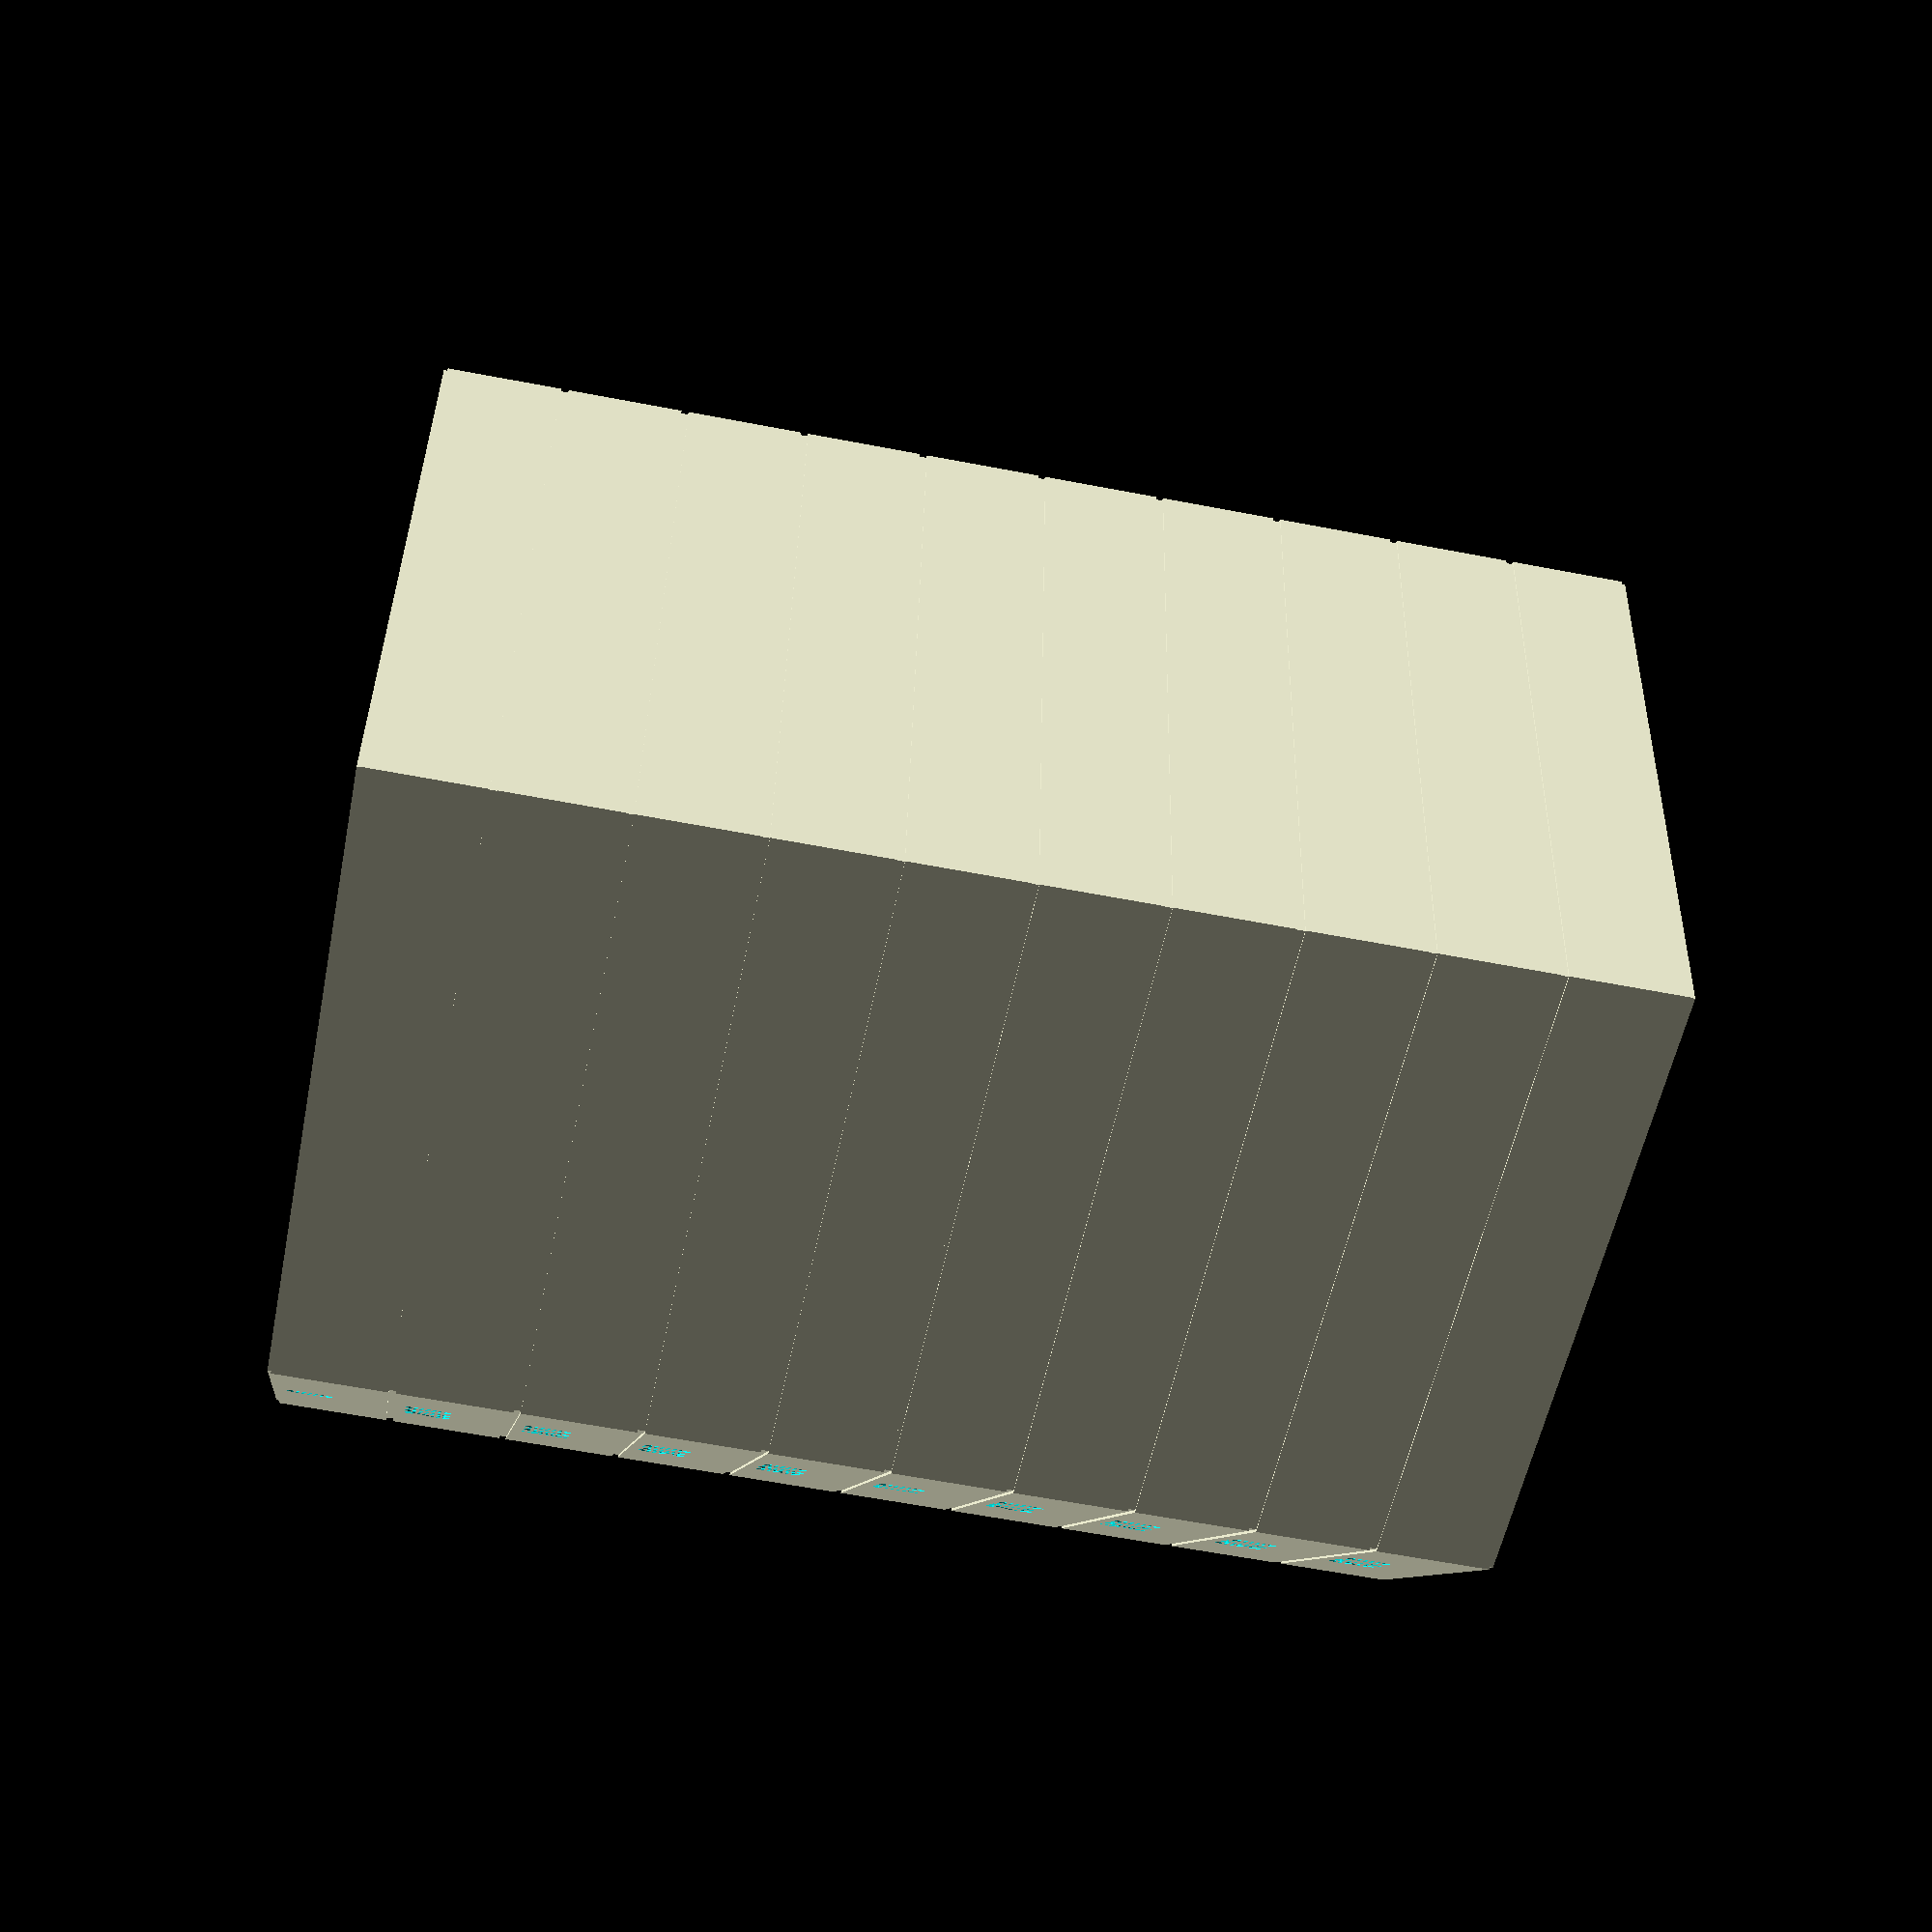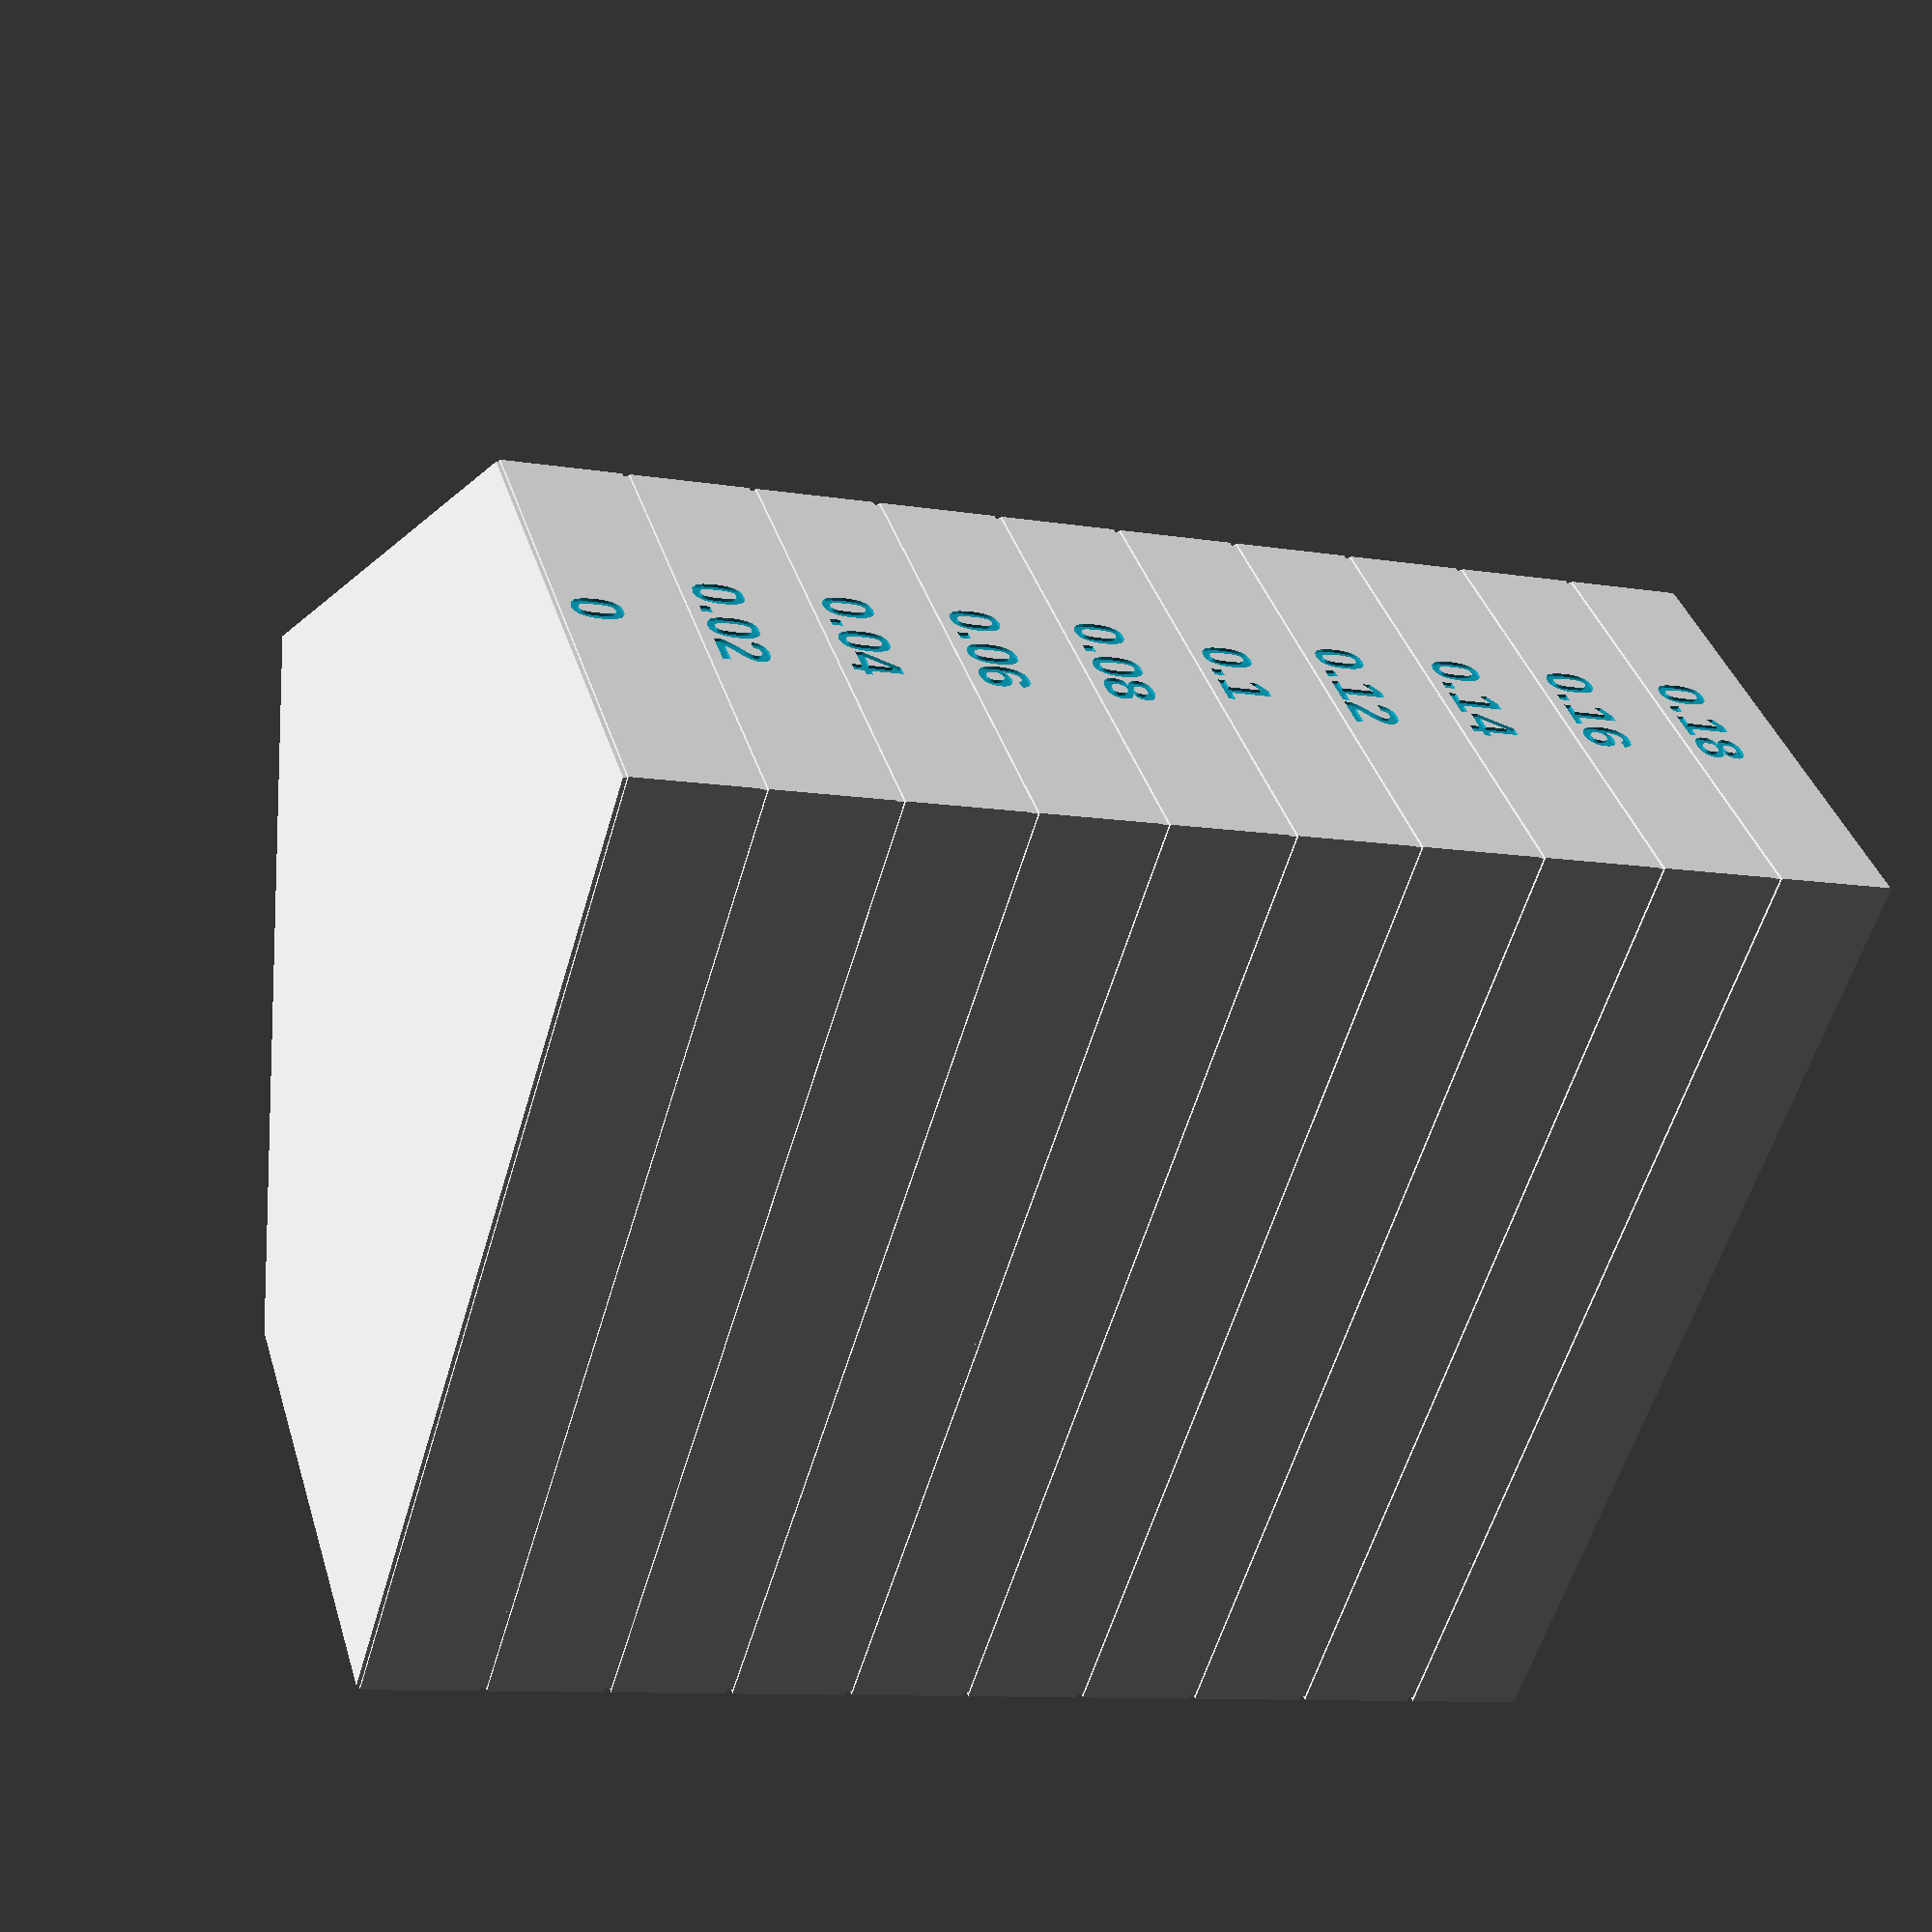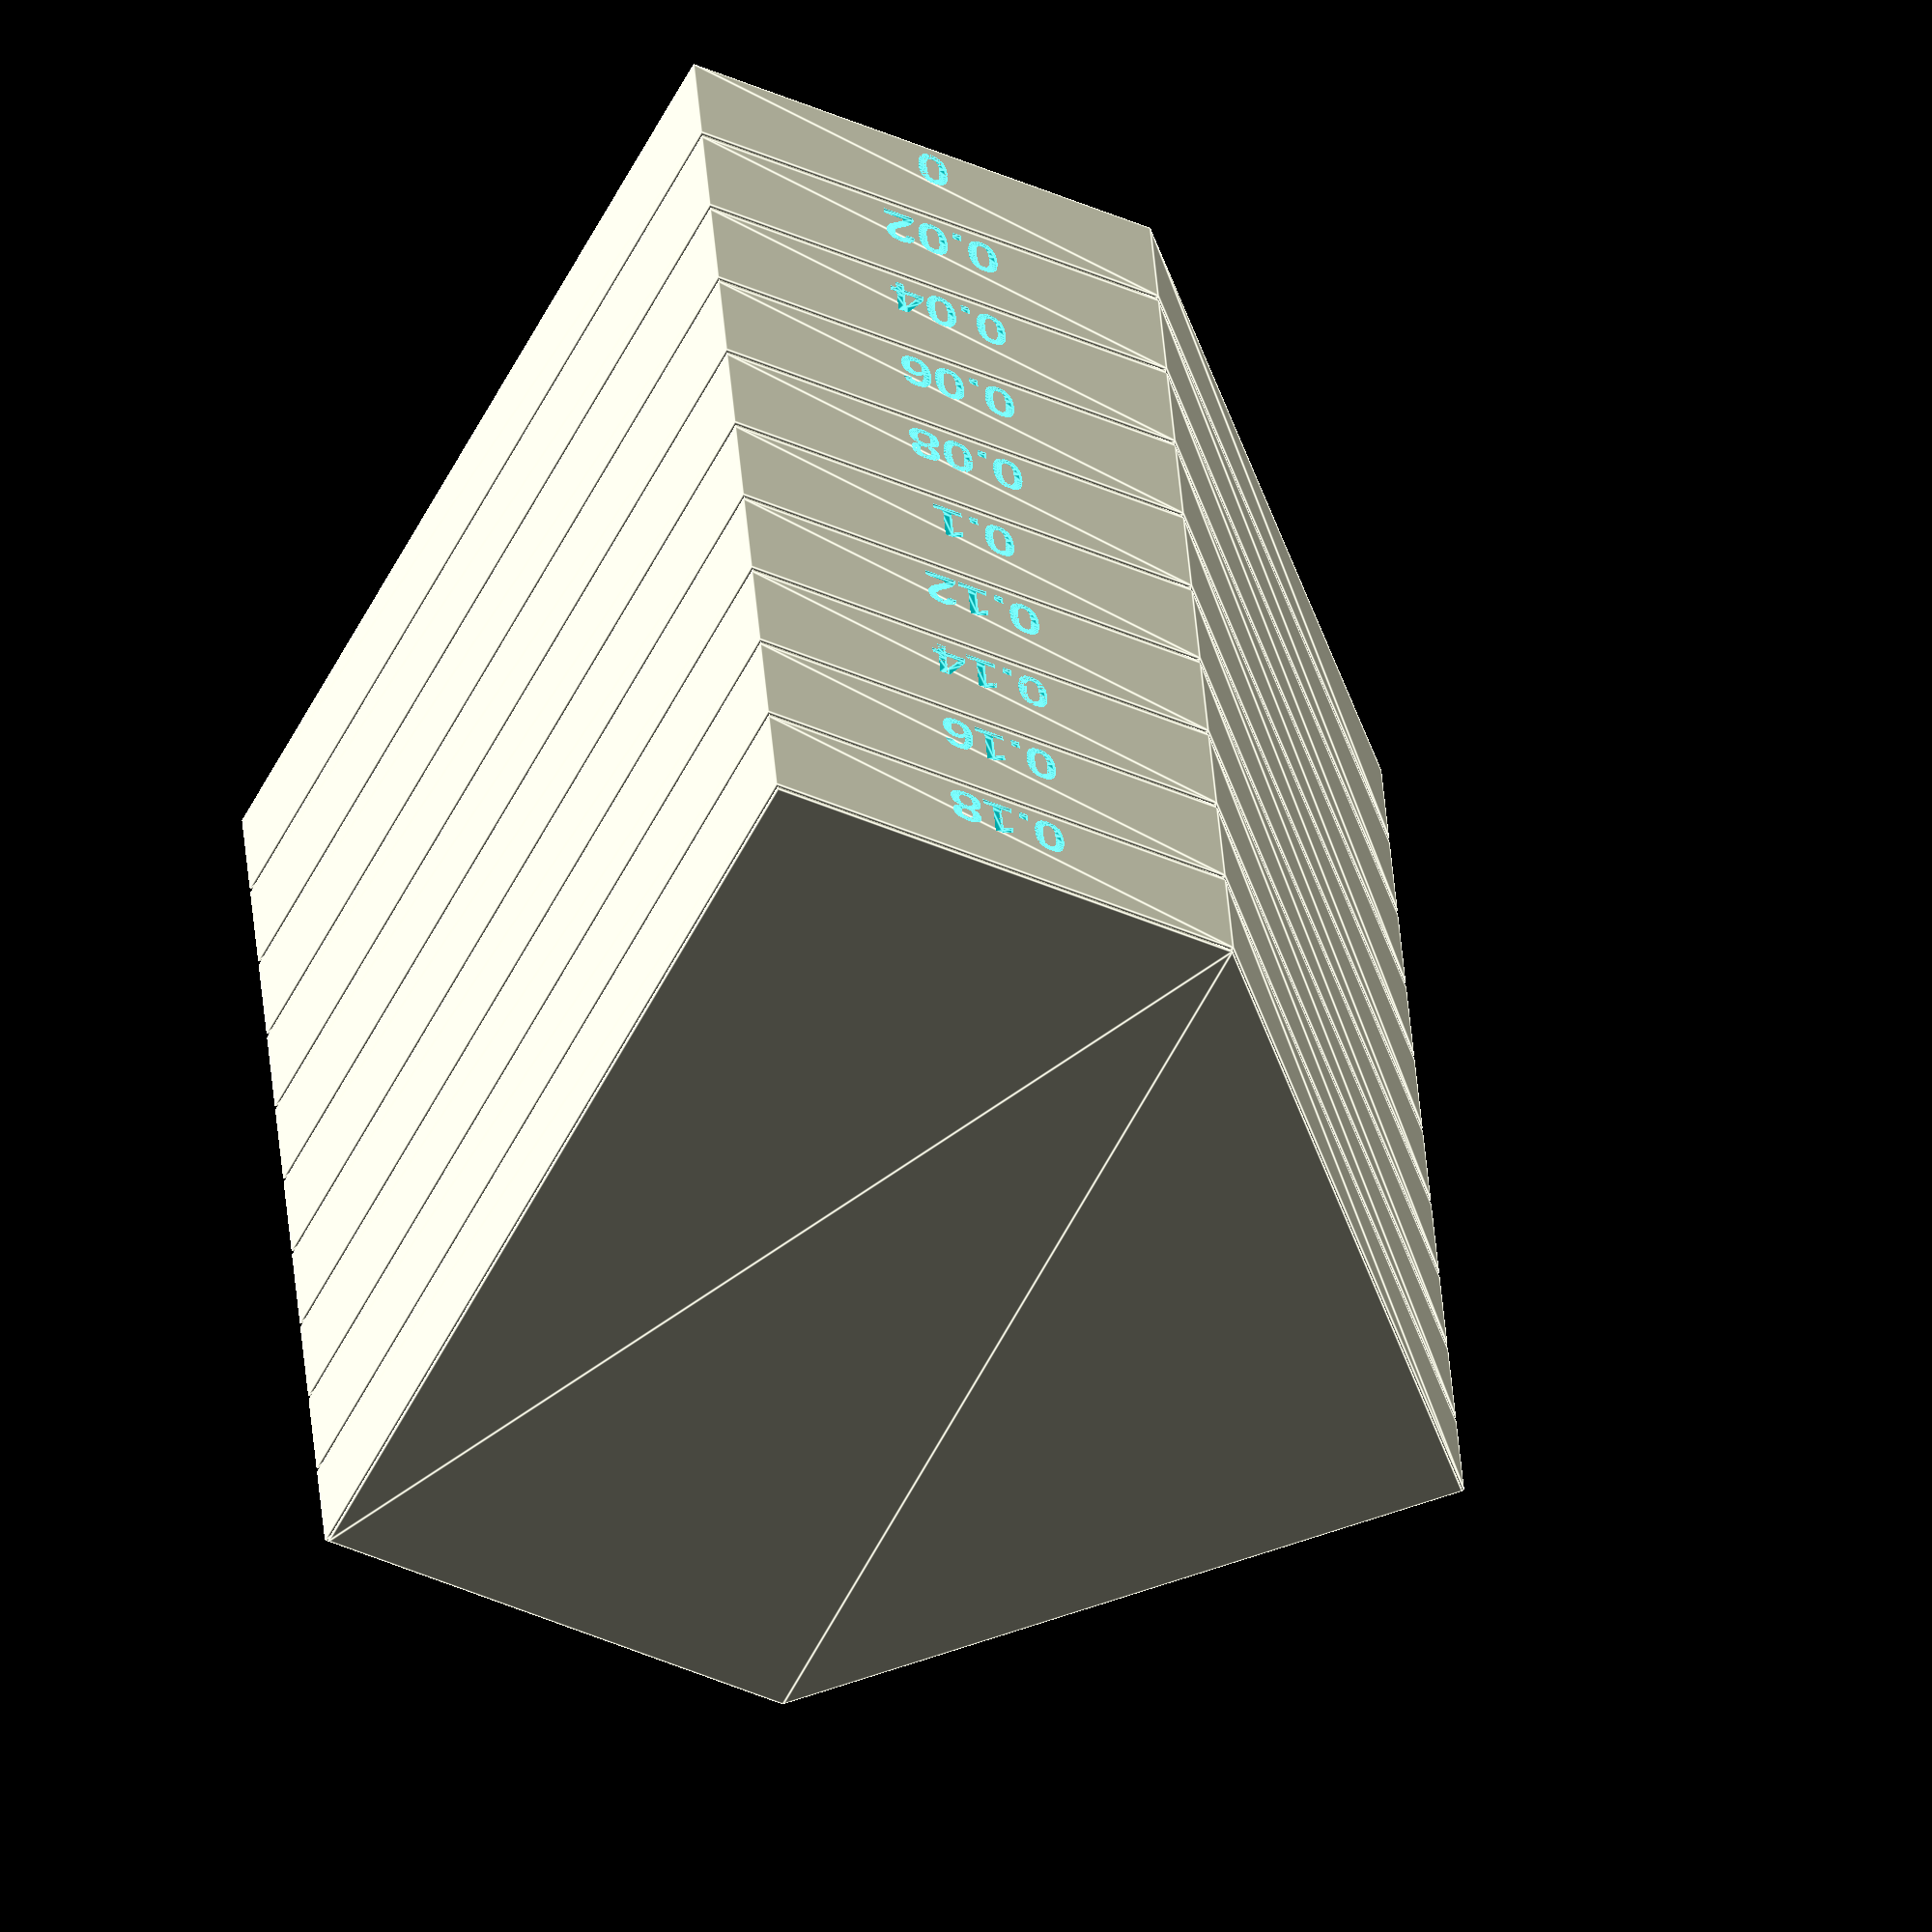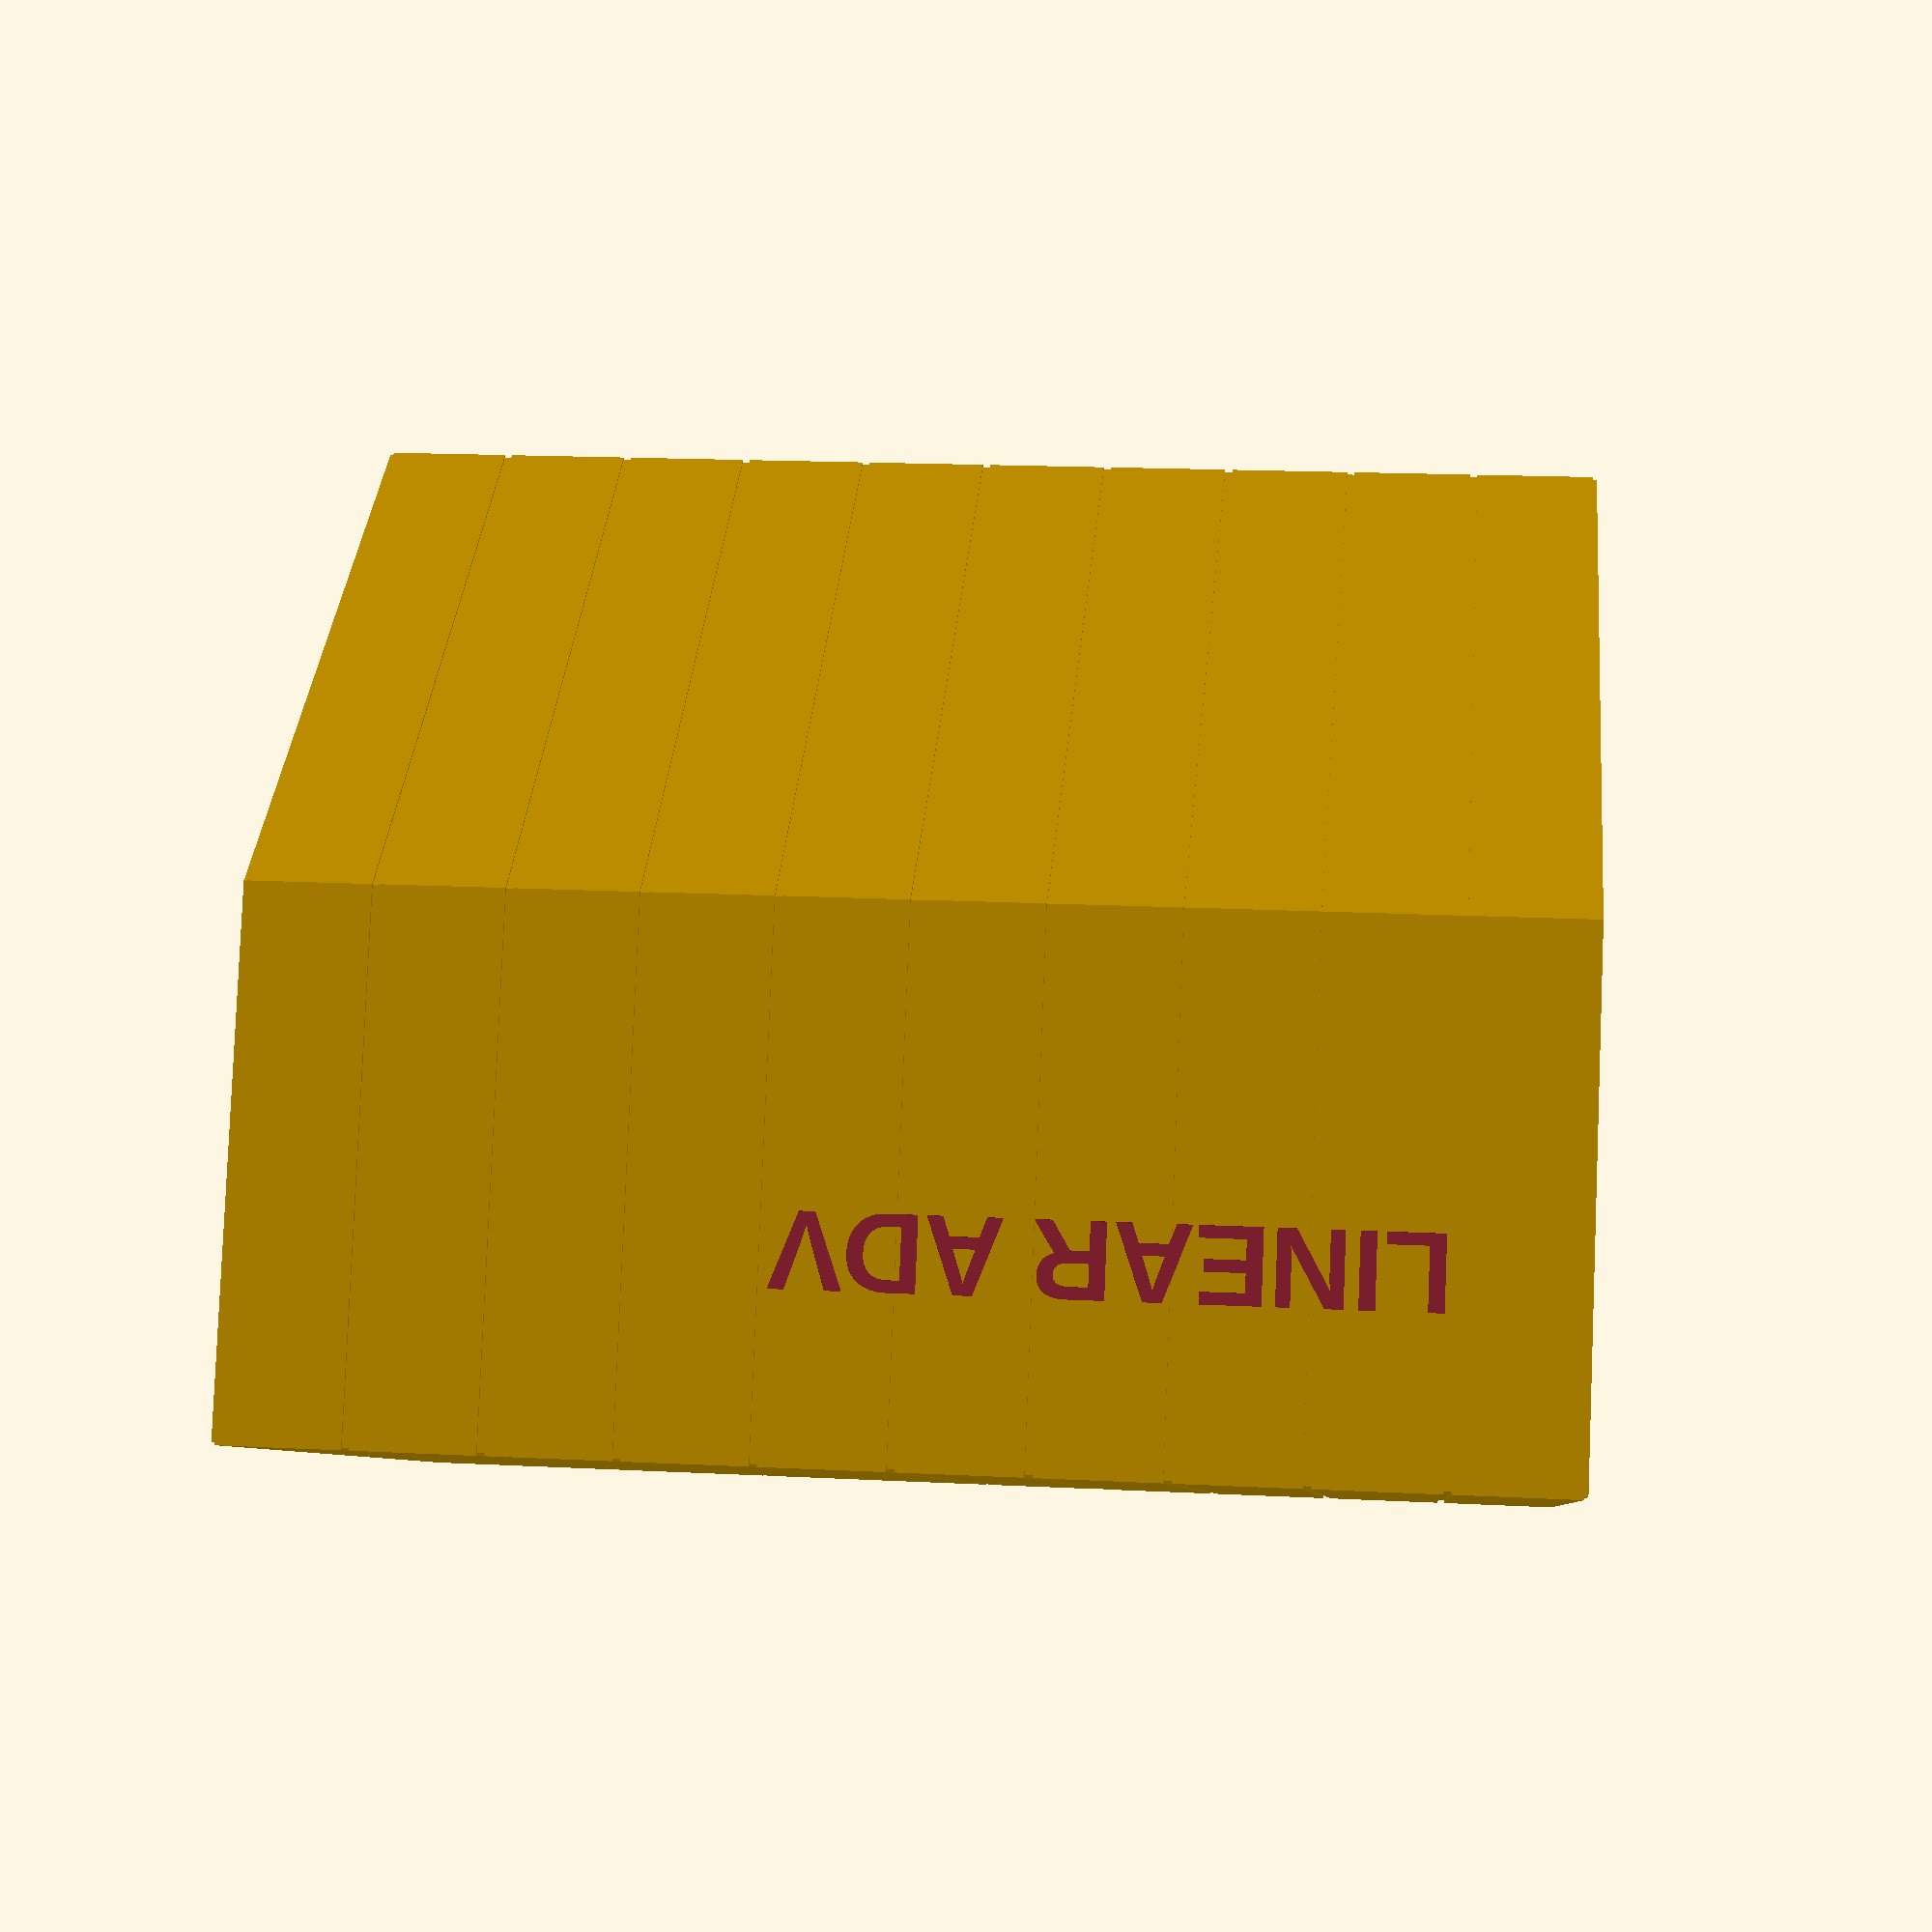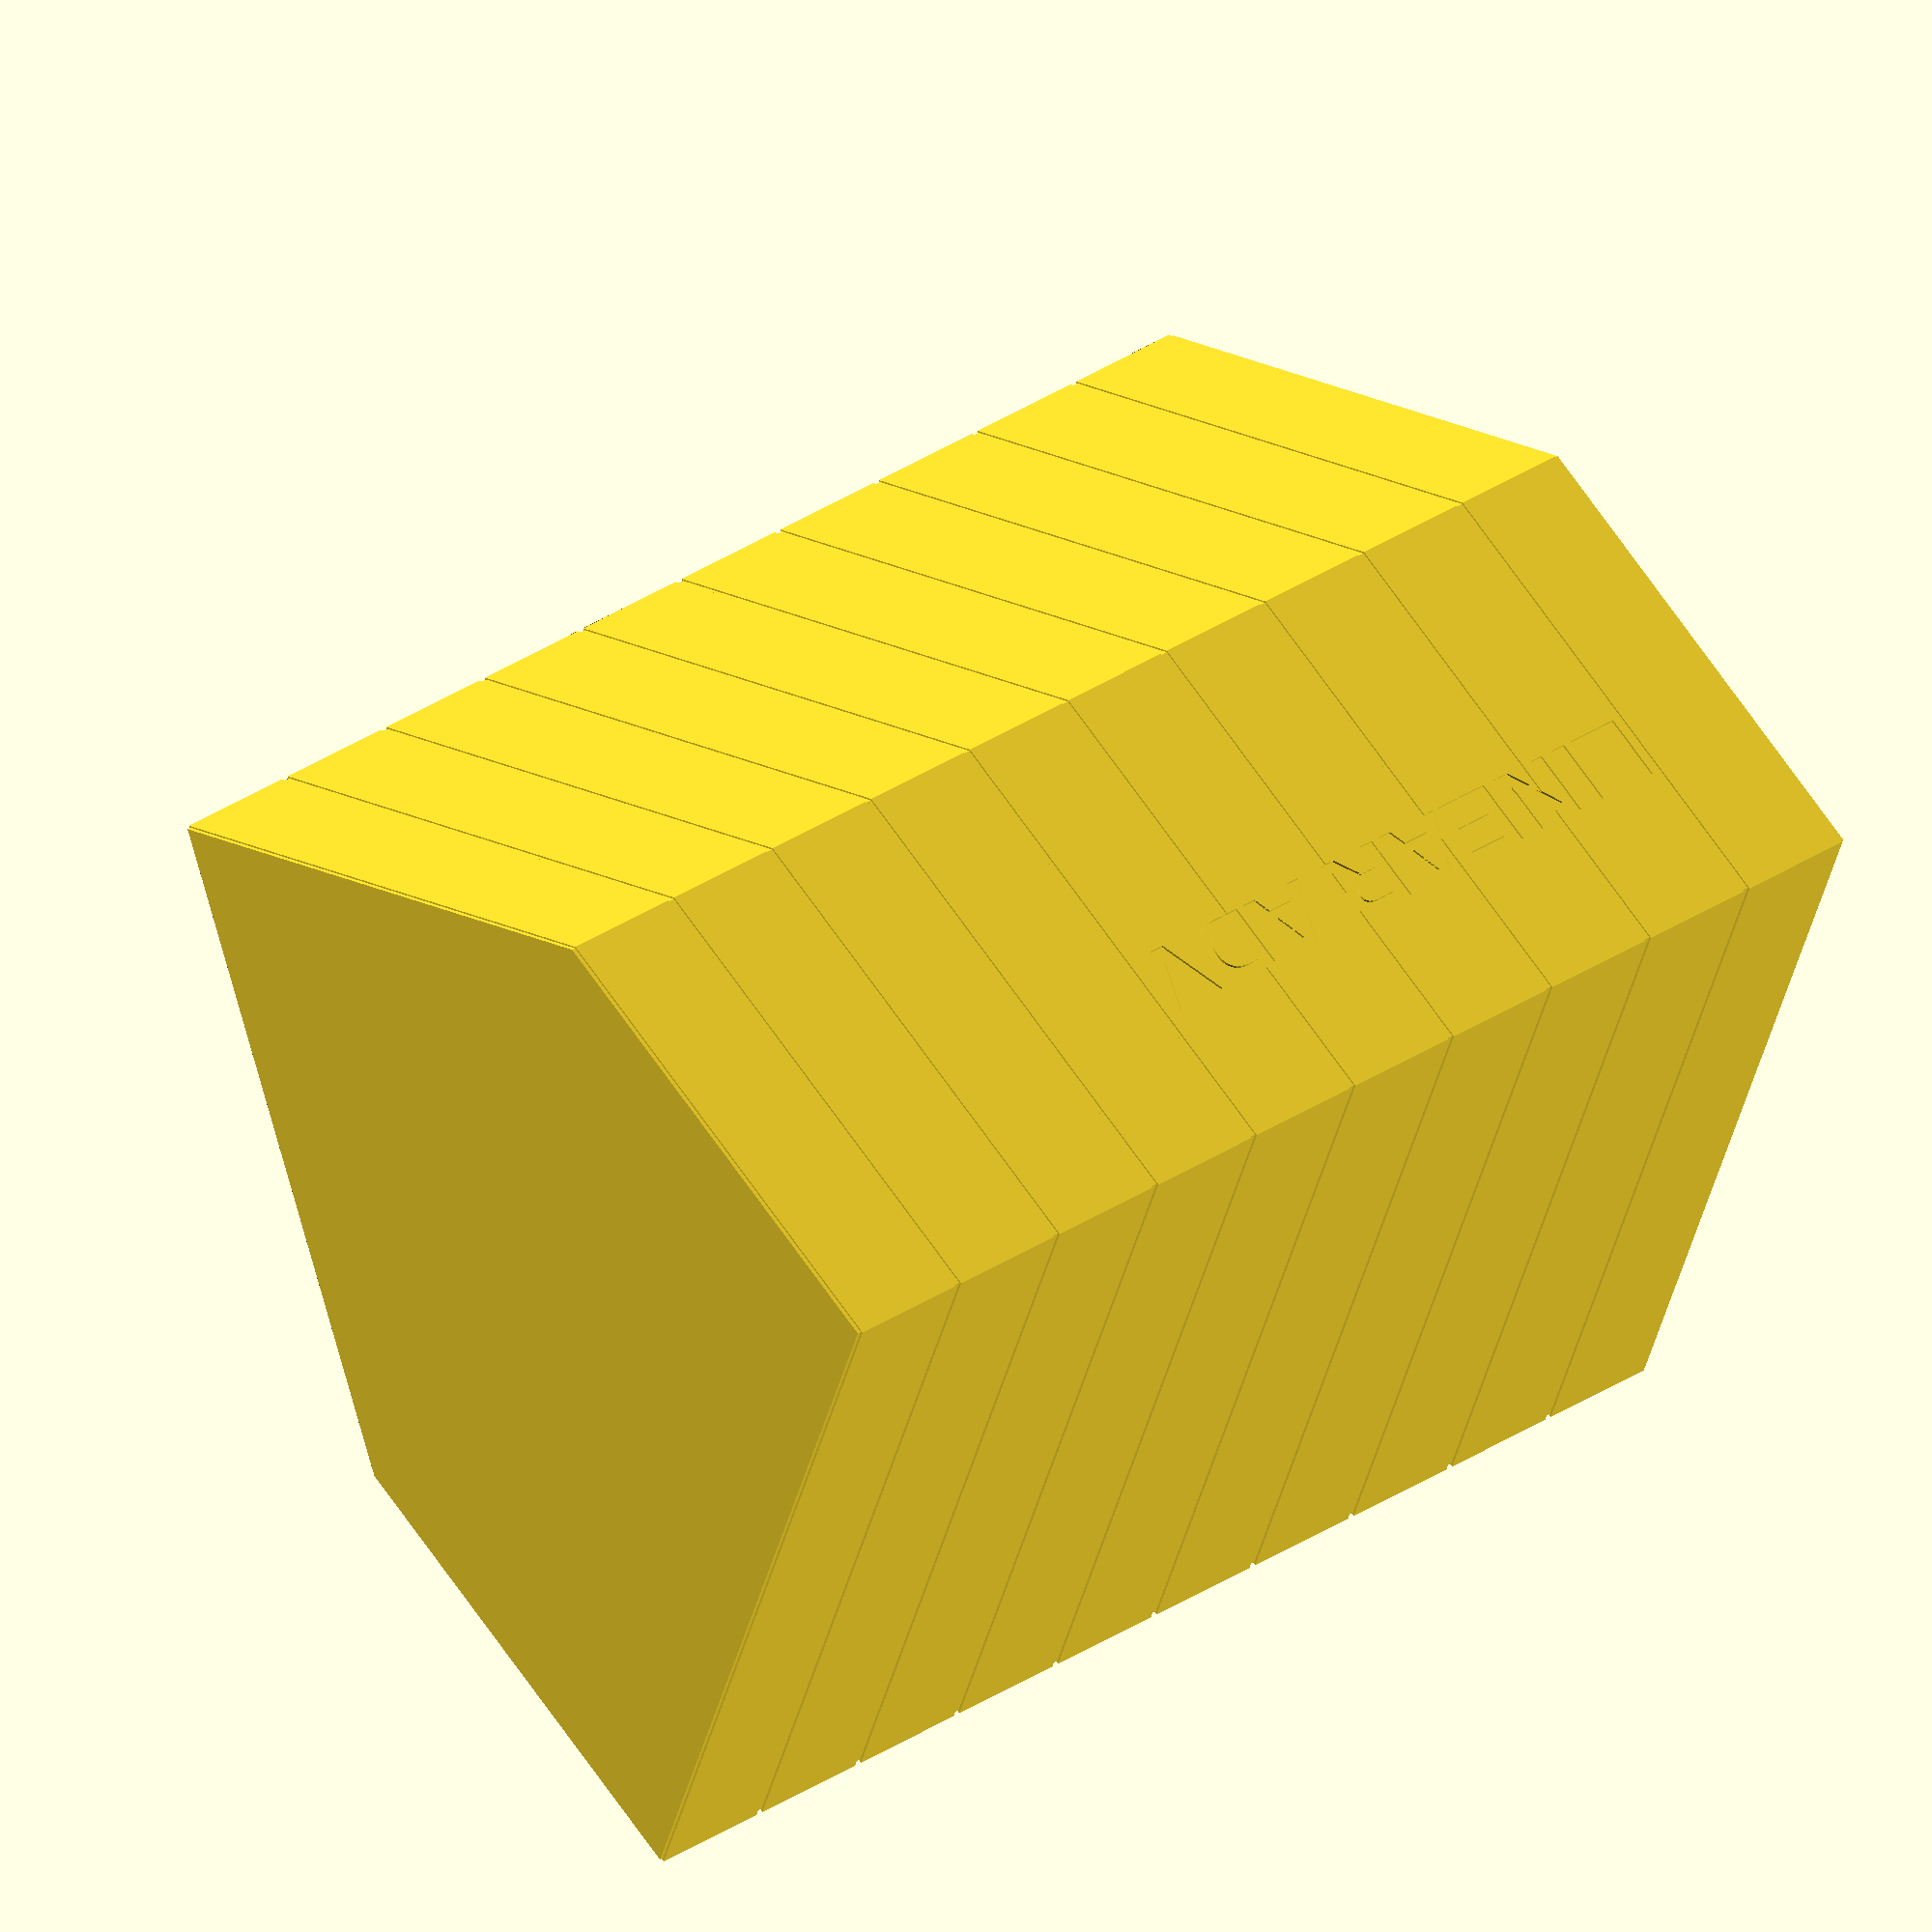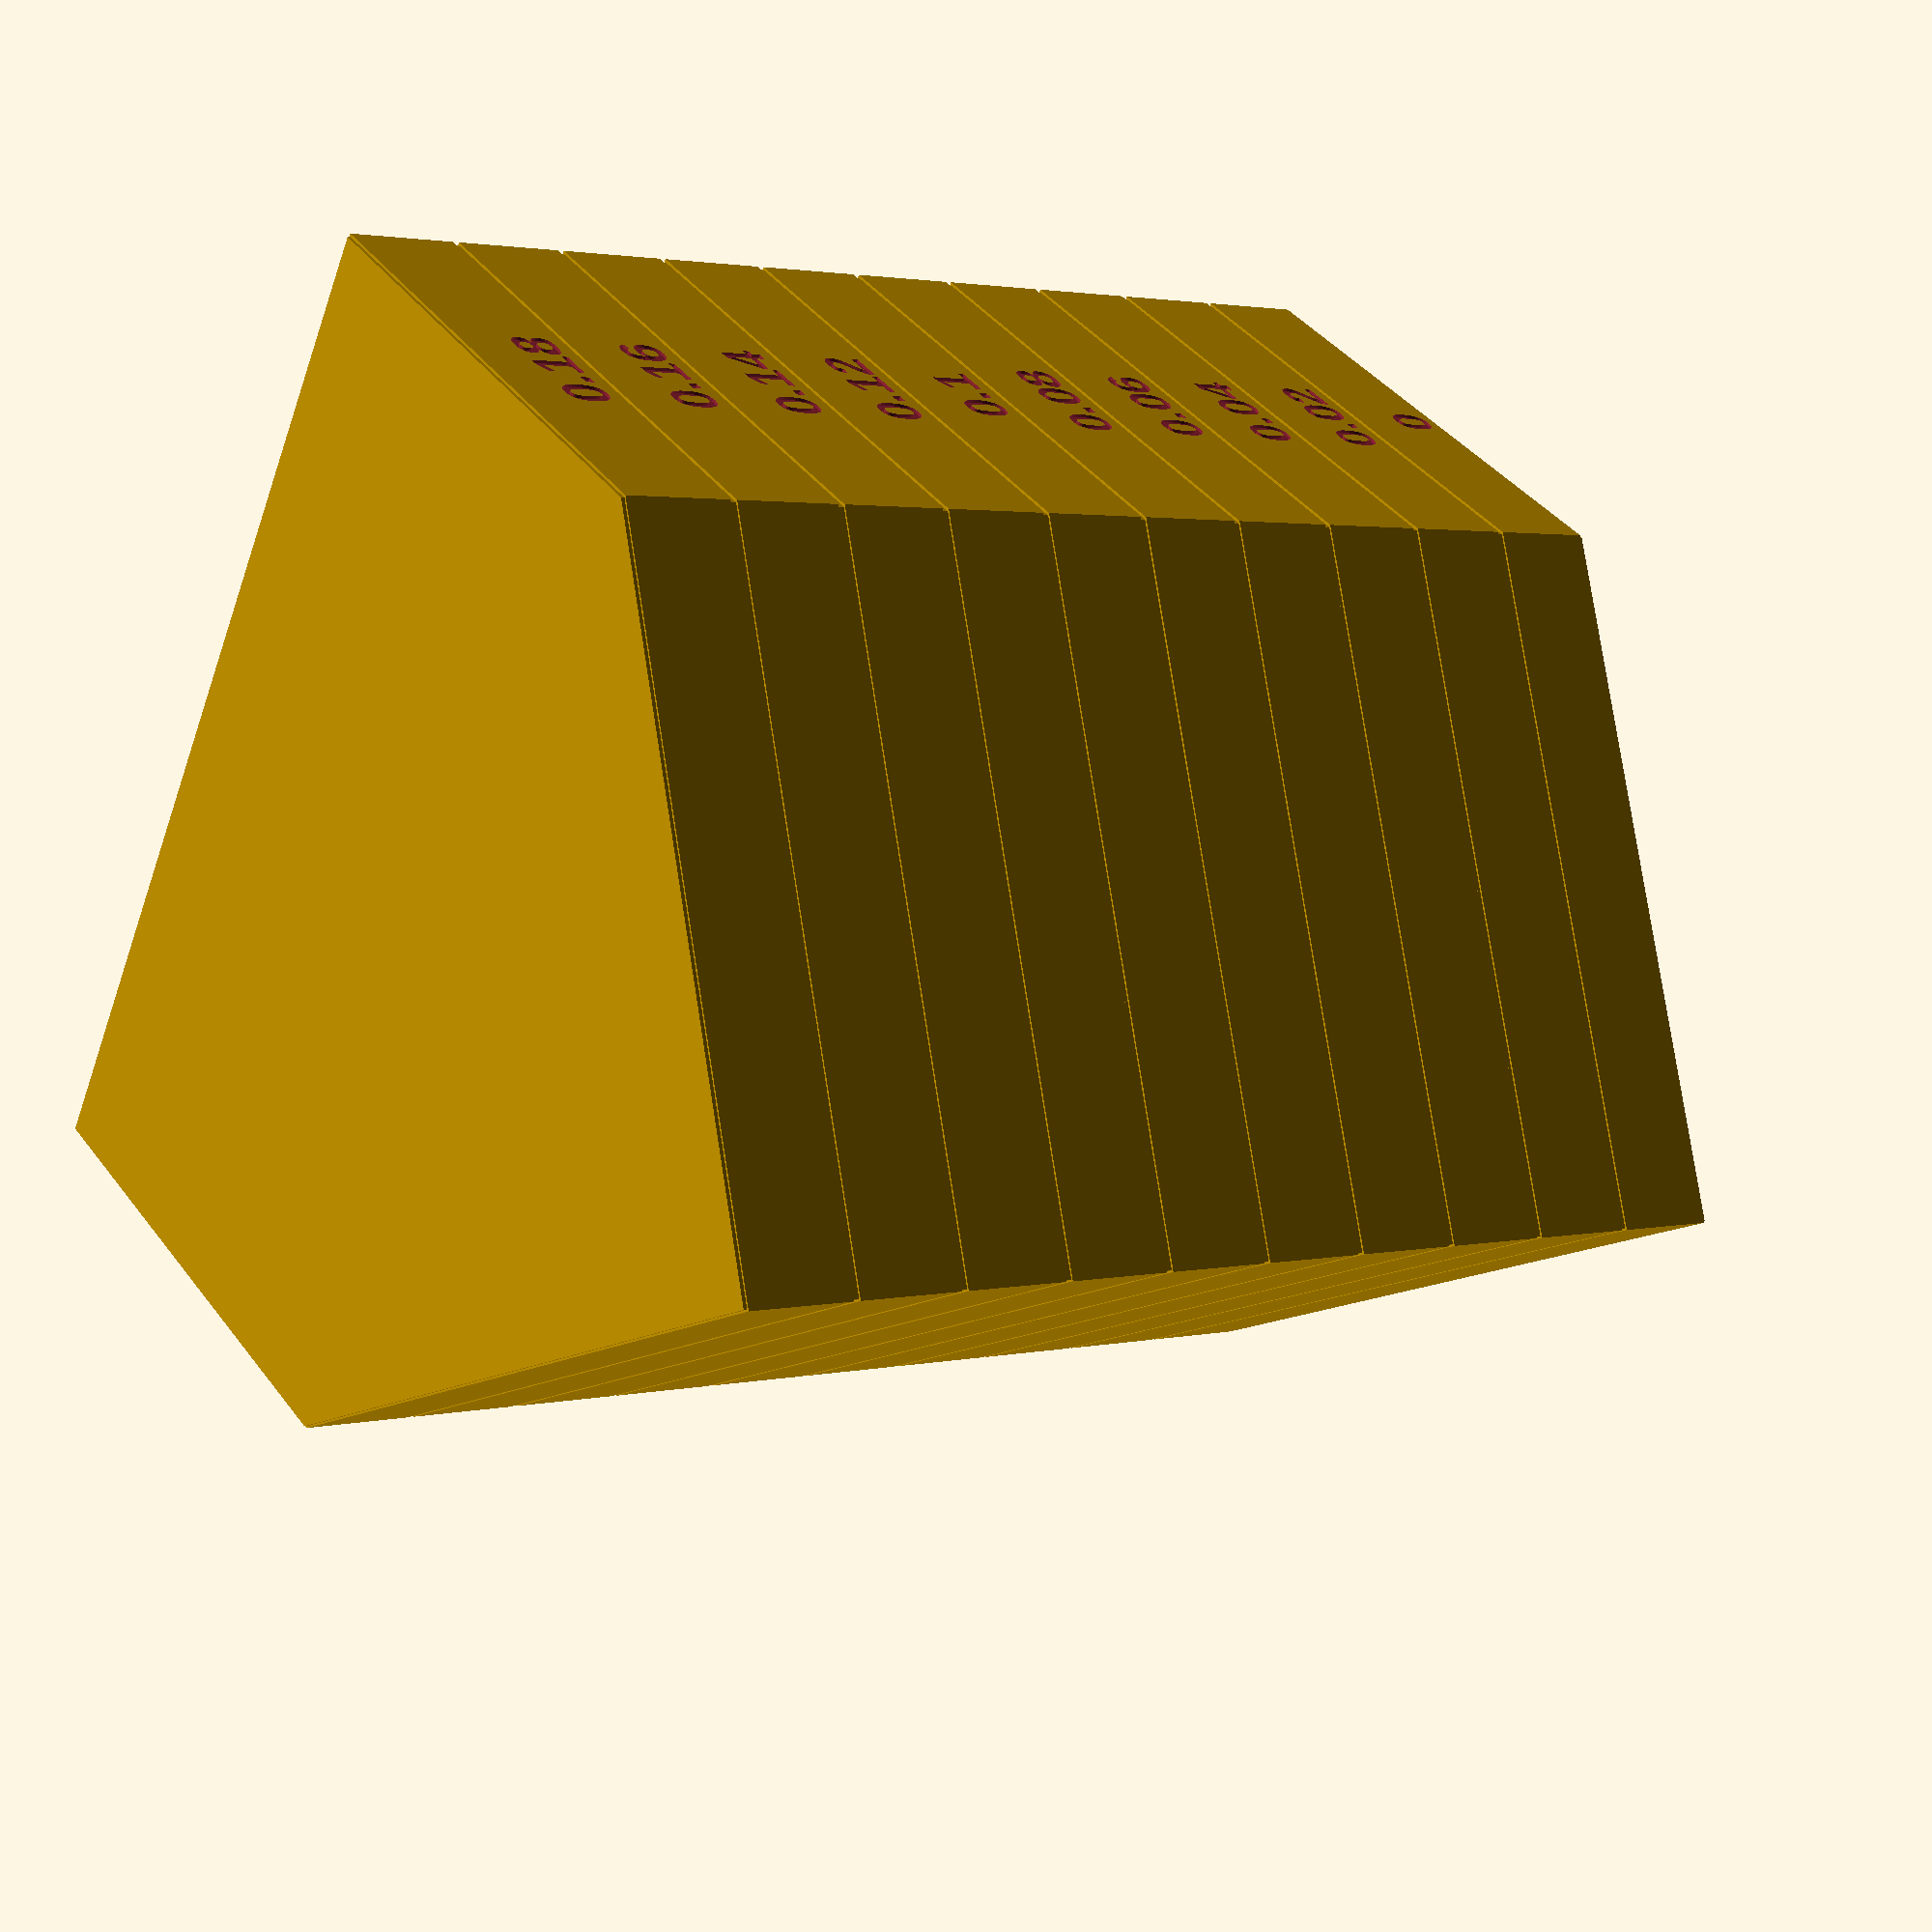
<openscad>
/* [General Parameters] */
// The label to add to the tower
Tower_Label = "LINEAR ADV";

// The label to add the to right column
Column_Label = "";

// Text to prefix to the section labels
Section_Label_Prefix = "";

// Text to suffix to the section labels
Section_Label_Suffix = "";

// The starting value (temperature or fan speed)
Starting_Value = 0;

// The ending value (temperature or fan speed) of the tower
Ending_Value = 0.2;

// The amount to change the value (temperature or fan speed) between sections
Value_Change = 0.02;

// The height of each section of the tower
Section_Height = 8.401;

// Size of the tower
Tower_Size = 70;


/* [Advanced Parameters] */
// The font to use for tower text
Font = "Arial:style=Bold";

// Should sections be labeled?
Label_Sections = true;

// The height of the section labels in relation to the height of each section
Section_Label_Height_Multiplier = 0.401;

// The height of the tower label in relation to the length of the column
Tower_Label_Height_Multiplier = 0.601;

// The height of the column label in relation to the height of each section
Column_Label_Height_Multiplier = 0.301;

// The value to use for creating the model preview (lower is faster)
Preview_Quality_Value = 24;

// The value to use for creating the final model render (higher is more detailed)
Render_Quality_Value = 24;

// A small value used to improve rendering in preview mode
Iota = 0.001;



/* [Development Parameters] */
// Orient the model for creating a screenshot
Orient_for_Screenshot = false;

// The viewport distance for the screenshot 
Screenshot_Vpd = 140.00;

// The viewport field of view for the screenshot
Screenshot_Vpf = 22.50;

// The viewport rotation for the screenshot
Screenshot_Vpr = [ 75.00, 0.00, 300.00 ];

// The viewport translation for the screenshot
Screenshot_Vpt = [ 0.00, 0.00, 15.00 ];


/* [Calculated parameters] */
// Calculate the rendering quality
$fn = $preview ? Preview_Quality_Value : Render_Quality_Value;

// Ensure the value change has the correct sign
Value_Change_Corrected = Ending_Value > Starting_Value
    ? abs(Value_Change)
    : -abs(Value_Change);

// Determine how many sections to generate
Section_Count = ceil(abs(Ending_Value - Starting_Value) / abs(Value_Change));

// Calculate the font size
Section_Label_Font_Size = Section_Height * Section_Label_Height_Multiplier;
Tower_Label_Font_Size = Section_Height * Tower_Label_Height_Multiplier;
Column_Label_Font_Size = Section_Height * Column_Label_Height_Multiplier; 

// Calculate the depth of the labels
Label_Depth = 0.401/2;



// Generate the model
module Generate_Model()
{
    // Generate the tower proper by iteritively generating a section for each retraction value
    module Generate_Tower()
    {
        // Create each section
        for (section = [0: Section_Count - 1])
        {
            // Determine the value for this section
            value = Starting_Value + (Value_Change_Corrected * section);

            // Determine the offset of the section
            z_offset = section*Section_Height;

            // Generate the section itself and move it into place
            translate([0, 0, z_offset])
                Generate_Section(str(value));
        }
        
    }



    // Generate a single section of the tower with a given label
    module Generate_Section(label)
    {
        difference()
        {
            union() {
                // Create lines between sections
                Generate_Extrusion(Section_Height-0.5);
                scale([0.995, 0.995, 1])
                    Generate_Extrusion(Section_Height);
            }

            // Carve out the label for this section
            if (Label_Sections)
                Generate_SectionLabel(label);
        }
    }
    
    // Generate extruded polygon for tower segment
    module Generate_Extrusion(extrusion_height)
    {
        linear_extrude(
        height = extrusion_height , 
        center = true, 
        convexity = 10, 
        twist = 0)
            polygon(points=[
                [-Tower_Size/2,Tower_Size/2],
                [Tower_Size/2,Tower_Size/2],
                [Tower_Size/2,0],
                [0,-Tower_Size/2],
                [-Tower_Size/2,0]],
            paths=[[0,1,2,3,4]]);
    };

    // Generate the text that will be carved into the square section column
    module Generate_SectionLabel(label)
    {
        full_label = str(Section_Label_Prefix, label, Section_Label_Suffix);
        translate([Tower_Size/2 + Iota, Section_Height*2, 0])
        rotate([90, 0, 90])
        translate([0, 0, -Label_Depth])
        linear_extrude(Label_Depth + Iota)
            text(text=full_label, font=Font, size=Section_Label_Font_Size, halign="center", valign="top");
    }



    // Generate the text that will be carved along the left side of the tower
    module Generate_TowerLabel(label)
    {
        translate([-Tower_Size/2 - Iota, Tower_Size/4 + Section_Height/2, Section_Height/2])
        rotate([-90, -90, 90])
        translate([0, 0, -Label_Depth])
        linear_extrude(Label_Depth + Iota)
            text(text=label, font=Font, size=Tower_Label_Font_Size, halign="left", valign="center");
    }



    // Generate the curved text that will be carved into the first rounded section column
    module Generate_ColumnLabel(label)
    {
        translate([-Tower_Size/2 - Iota, Tower_Size/4 - Section_Height/2, Section_Height/2])
        rotate([-90, -90, 90])
        translate([0, 0, -Label_Depth])
        linear_extrude(Label_Depth + Iota)
            text(text=label, font=Font, size=Column_Label_Font_Size, halign="left", valign="center");
    }



    module Generate()
    {

        difference()
        {
            Generate_Tower();

            // Create the tower label
            Generate_TowerLabel(Tower_Label);

            // Create the column label
            Generate_ColumnLabel(Column_Label);
        }
    }



    Generate();
}



// Generate the model
Generate_Model();

// Orient the viewport
$vpd = Orient_for_Screenshot ? Screenshot_Vpd : $vpd;
$vpf = Orient_for_Screenshot ? Screenshot_Vpf : $vpf;
$vpr = Orient_for_Screenshot ? Screenshot_Vpr : $vpr;
$vpt = Orient_for_Screenshot ? Screenshot_Vpt : $vpt;

</openscad>
<views>
elev=60.0 azim=38.9 roll=258.8 proj=p view=wireframe
elev=10.0 azim=224.8 roll=246.8 proj=p view=solid
elev=143.7 azim=116.3 roll=183.9 proj=o view=edges
elev=162.4 azim=335.8 roll=84.3 proj=p view=wireframe
elev=317.4 azim=109.1 roll=53.5 proj=o view=wireframe
elev=177.5 azim=121.0 roll=130.0 proj=p view=wireframe
</views>
